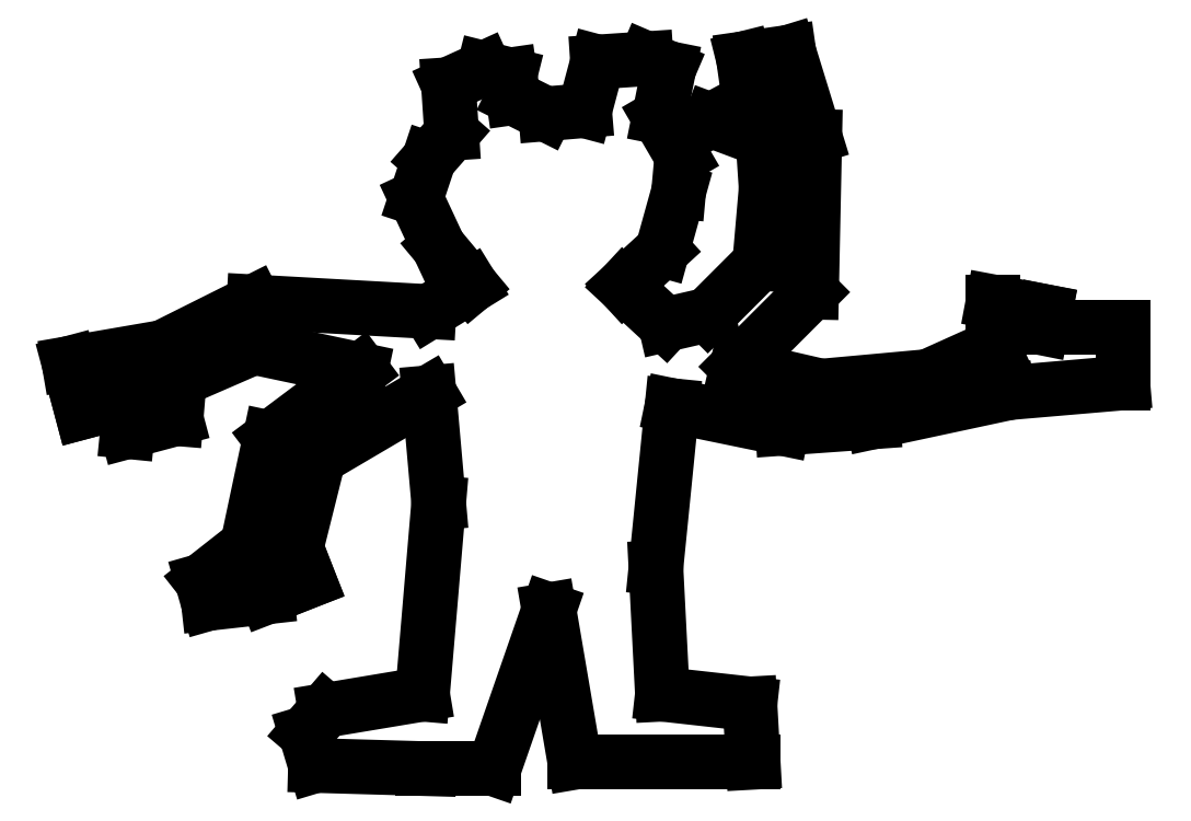
<metadata>
{"format":"dxf","ext":"dxf","renderer":"ezdxf+matplotlib","layout":"modelspace","background":"white","min_lineweight":24,"dpi":150}
</metadata>
<code>
0
SECTION
2
ENTITIES
0
LINE
8
0
10
664.4
20
98.75
11
350.1
21
107.7
0
LINE
8
0
10
350.1
20
107.7
11
323.2
21
197.5
0
LINE
8
0
10
323.2
20
197.5
11
377.1
21
260.4
0
LINE
8
0
10
377.1
20
260.4
11
646.4
21
305.2
0
LINE
8
0
10
646.4
20
305.2
11
691.3
21
834.9
0
LINE
8
0
10
691.3
20
834.9
11
664.4
21
1140
0
LINE
8
0
10
664.4
20
1140
11
359.1
21
960.6
0
LINE
8
0
10
359.1
20
960.6
11
296.3
21
709.2
0
LINE
8
0
10
296.3
20
709.2
11
332.2
21
619.5
0
LINE
8
0
10
332.2
20
619.5
11
215.5
21
574.6
0
LINE
8
0
10
215.5
20
574.6
11
53.87
21
556.6
0
LINE
8
0
10
53.87
20
556.6
11
35.91
21
619.5
0
LINE
8
0
10
35.91
20
619.5
11
161.6
21
718.2
0
LINE
8
0
10
161.6
20
718.2
11
224.4
21
1014
0
LINE
8
0
10
224.4
20
1014
11
475.8
21
1203
0
LINE
8
0
10
475.8
20
1203
11
179.6
21
1266
0
LINE
8
0
10
179.6
20
1266
11
-26.93
21
1176
0
LINE
8
0
10
-26.93
20
1176
11
-35.91
21
1068
0
LINE
8
0
10
-35.91
20
1068
11
-170.6
21
1032
0
LINE
8
0
10
-170.6
20
1032
11
-161.6
21
1122
0
LINE
8
0
10
-161.6
20
1122
11
-296.3
21
1086
0
LINE
8
0
10
-296.3
20
1086
11
-332.2
21
1221
0
LINE
8
0
10
-332.2
20
1221
11
-71.82
21
1266
0
LINE
8
0
10
-71.82
20
1266
11
179.6
21
1392
0
LINE
8
0
10
179.6
20
1392
11
664.4
21
1365
0
LINE
8
0
10
664.4
20
1365
11
781.1
21
1436
0
LINE
8
0
10
781.1
20
1436
11
691.3
21
1544
0
LINE
8
0
10
691.3
20
1544
11
628.4
21
1679
0
LINE
8
0
10
628.4
20
1679
11
664.4
21
1787
0
LINE
8
0
10
664.4
20
1787
11
727.2
21
1858
0
LINE
8
0
10
727.2
20
1858
11
718.2
21
1993
0
LINE
8
0
10
718.2
20
1993
11
817
21
2038
0
LINE
8
0
10
817
20
2038
11
888.8
21
2020
0
LINE
8
0
10
888.8
20
2020
11
897.8
21
1957
0
LINE
8
0
10
897.8
20
1957
11
987.5
21
1912
0
LINE
8
0
10
987.5
20
1912
11
1095
21
1921
0
LINE
8
0
10
1095
20
1921
11
1131
21
2056
0
LINE
8
0
10
1131
20
2056
11
1266
21
2065
0
LINE
8
0
10
1266
20
2065
11
1329
21
2038
0
LINE
8
0
10
1329
20
2038
11
1302
21
1903
0
LINE
8
0
10
1302
20
1903
11
1365
21
1796
0
LINE
8
0
10
1365
20
1796
11
1356
21
1697
0
LINE
8
0
10
1356
20
1697
11
1311
21
1535
0
LINE
8
0
10
1311
20
1535
11
1203
21
1436
0
LINE
8
0
10
1203
20
1436
11
1320
21
1329
0
LINE
8
0
10
1320
20
1329
11
1436
21
1356
0
LINE
8
0
10
1436
20
1356
11
1580
21
1499
0
LINE
8
0
10
1580
20
1499
11
1598
21
1706
0
LINE
8
0
10
1598
20
1706
11
1589
21
1840
0
LINE
8
0
10
1589
20
1840
11
1445
21
1894
0
LINE
8
0
10
1445
20
1894
11
1562
21
1957
0
LINE
8
0
10
1562
20
1957
11
1535
21
2065
0
LINE
8
0
10
1535
20
2065
11
1661
21
2083
0
LINE
8
0
10
1661
20
2083
11
1733
21
1849
0
LINE
8
0
10
1733
20
1849
11
1724
21
1418
0
LINE
8
0
10
1724
20
1418
11
1517
21
1212
0
LINE
8
0
10
1517
20
1212
11
1751
21
1158
0
LINE
8
0
10
1751
20
1158
11
2047
21
1185
0
LINE
8
0
10
2047
20
1185
11
2226
21
1266
0
LINE
8
0
10
2226
20
1266
11
2226
21
1392
0
LINE
8
0
10
2226
20
1392
11
2370
21
1365
0
LINE
8
0
10
2370
20
1365
11
2361
21
1320
0
LINE
8
0
10
2361
20
1320
11
2586
21
1320
0
LINE
8
0
10
2586
20
1320
11
2586
21
1167
0
LINE
8
0
10
2586
20
1167
11
2271
21
1140
0
LINE
8
0
10
2271
20
1140
11
1894
21
1059
0
LINE
8
0
10
1894
20
1059
11
1643
21
1041
0
LINE
8
0
10
1643
20
1041
11
1338
21
1104
0
LINE
8
0
10
1338
20
1104
11
1293
21
655.4
0
LINE
8
0
10
1293
20
655.4
11
1311
21
305.2
0
LINE
8
0
10
1311
20
305.2
11
1553
21
278.3
0
LINE
8
0
10
1553
20
278.3
11
1562
21
116.7
0
LINE
8
0
10
1562
20
116.7
11
1068
21
116.7
0
LINE
8
0
10
1068
20
116.7
11
996.5
21
538.7
0
LINE
8
0
10
996.5
20
538.7
11
843.9
21
98.75
0
LINE
8
0
10
843.9
20
98.75
11
646.4
21
98.75
0
ENDSEC
0
EOF

</code>
